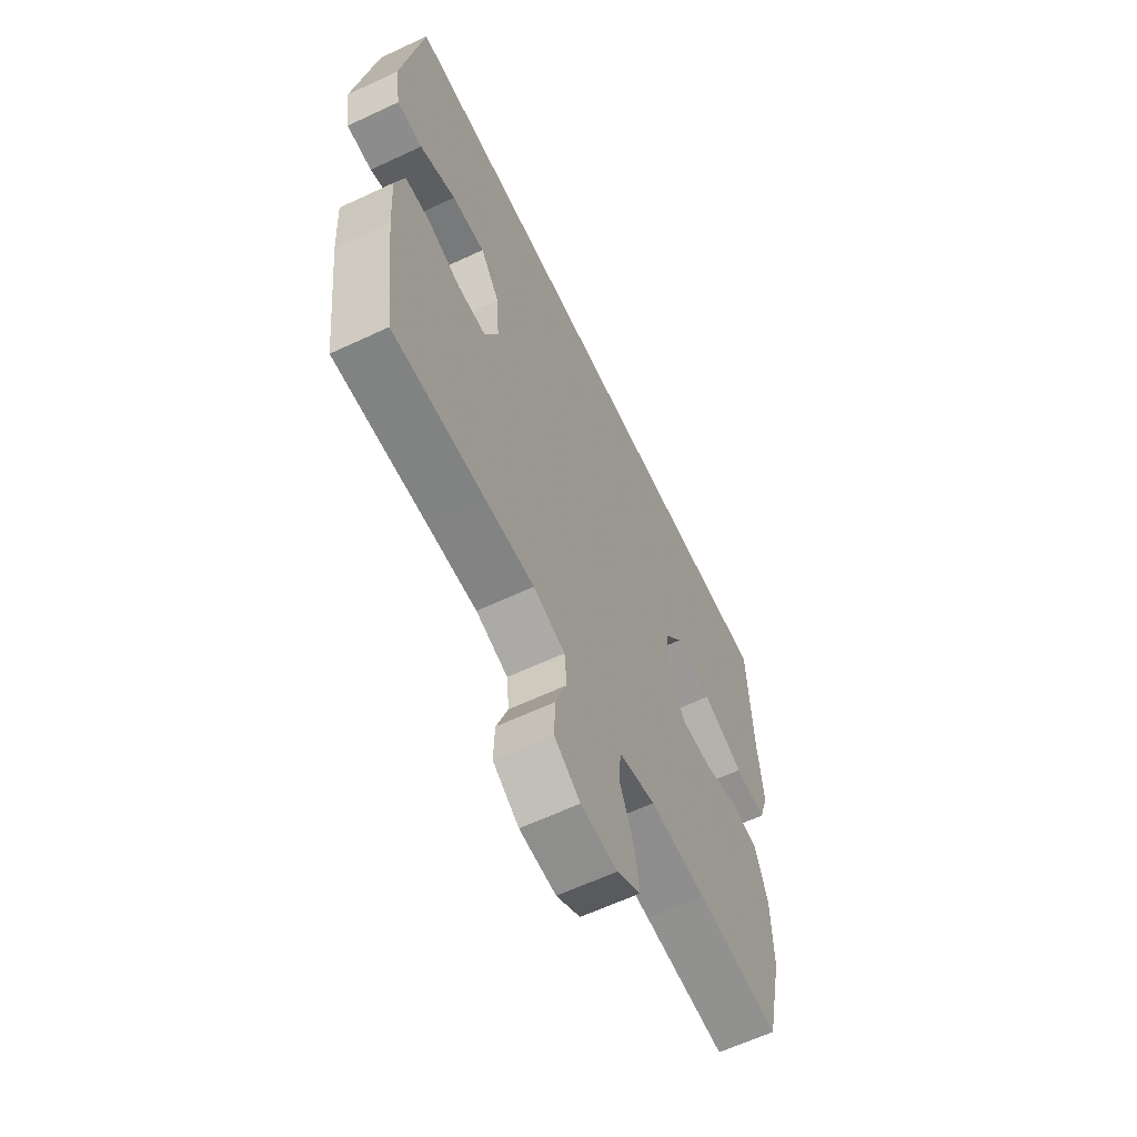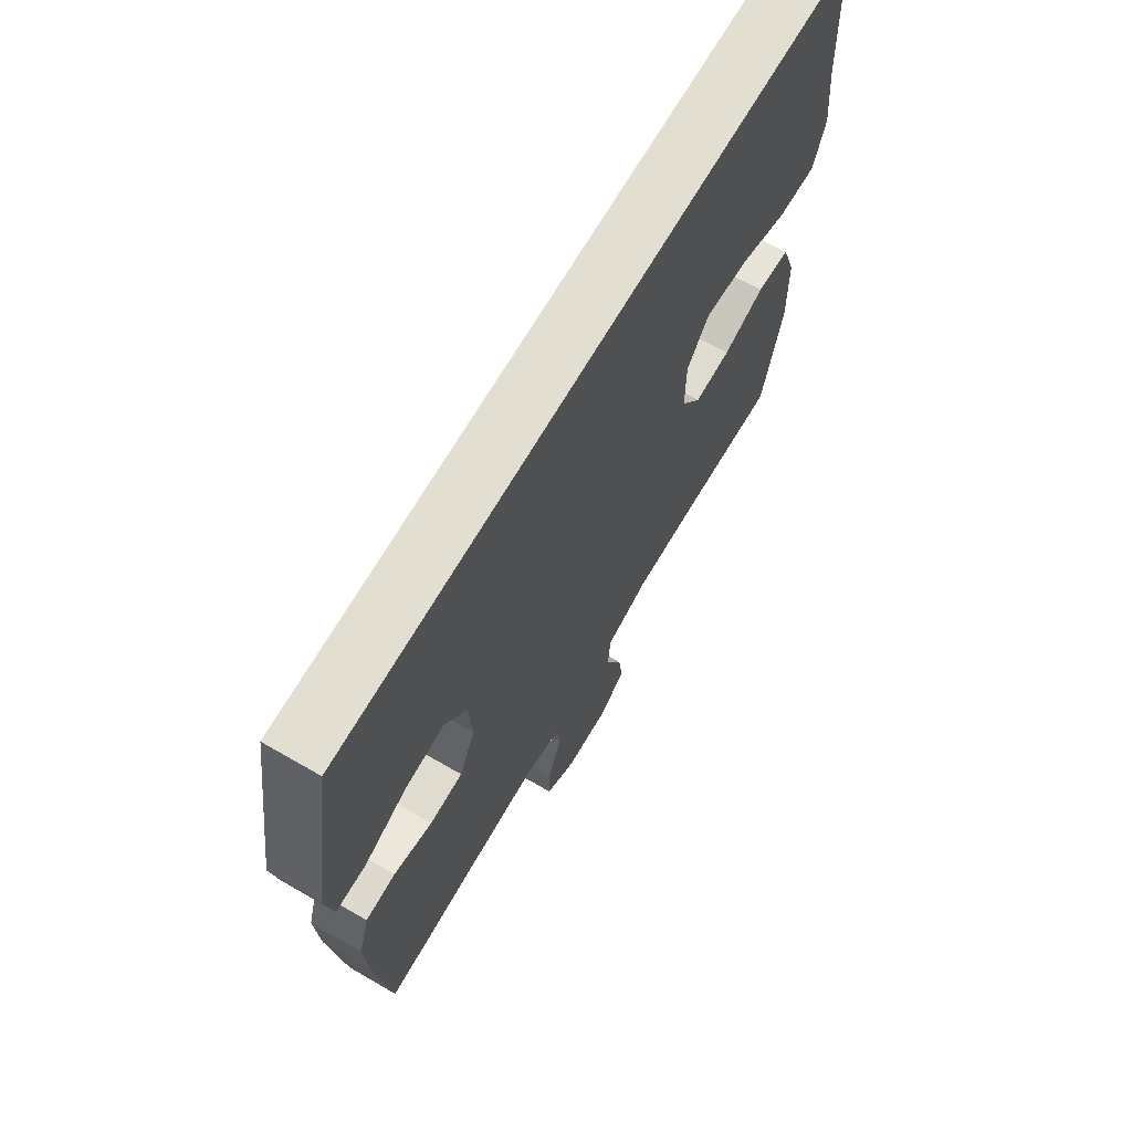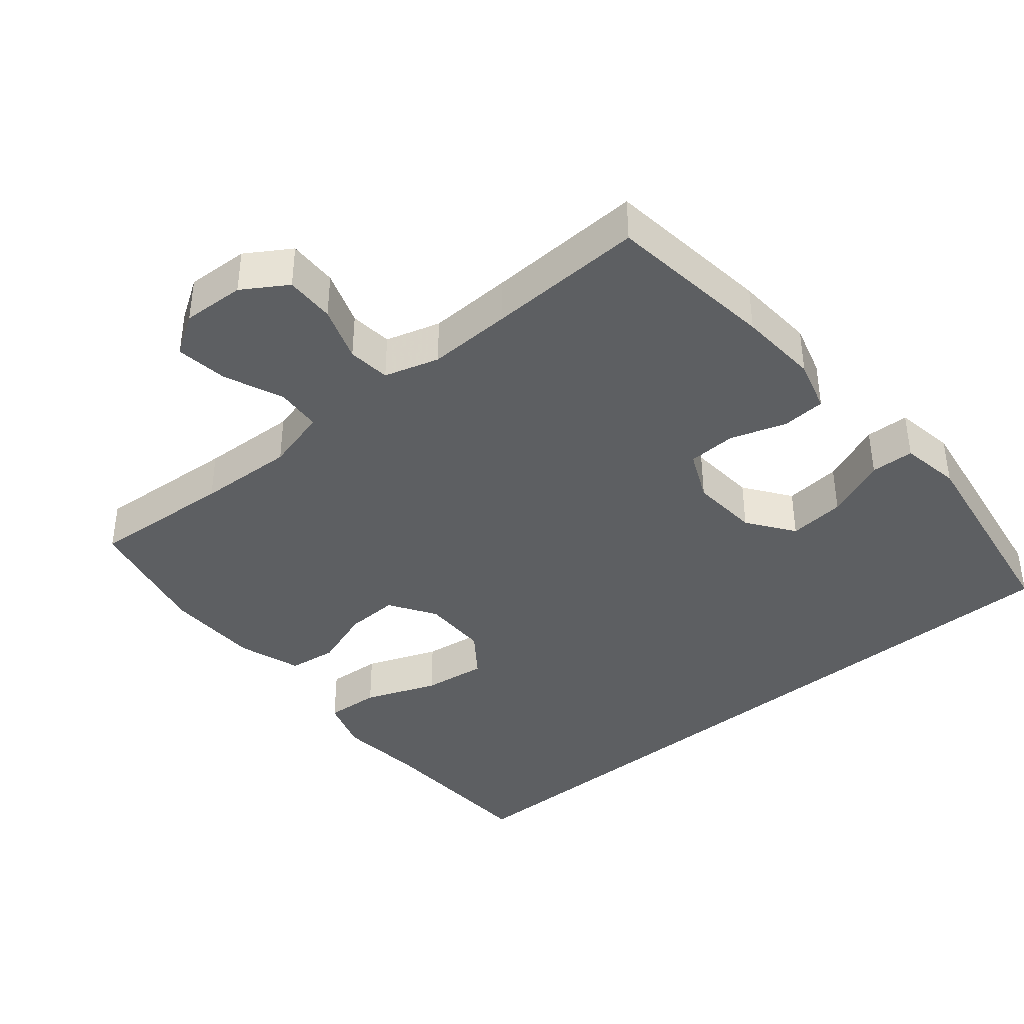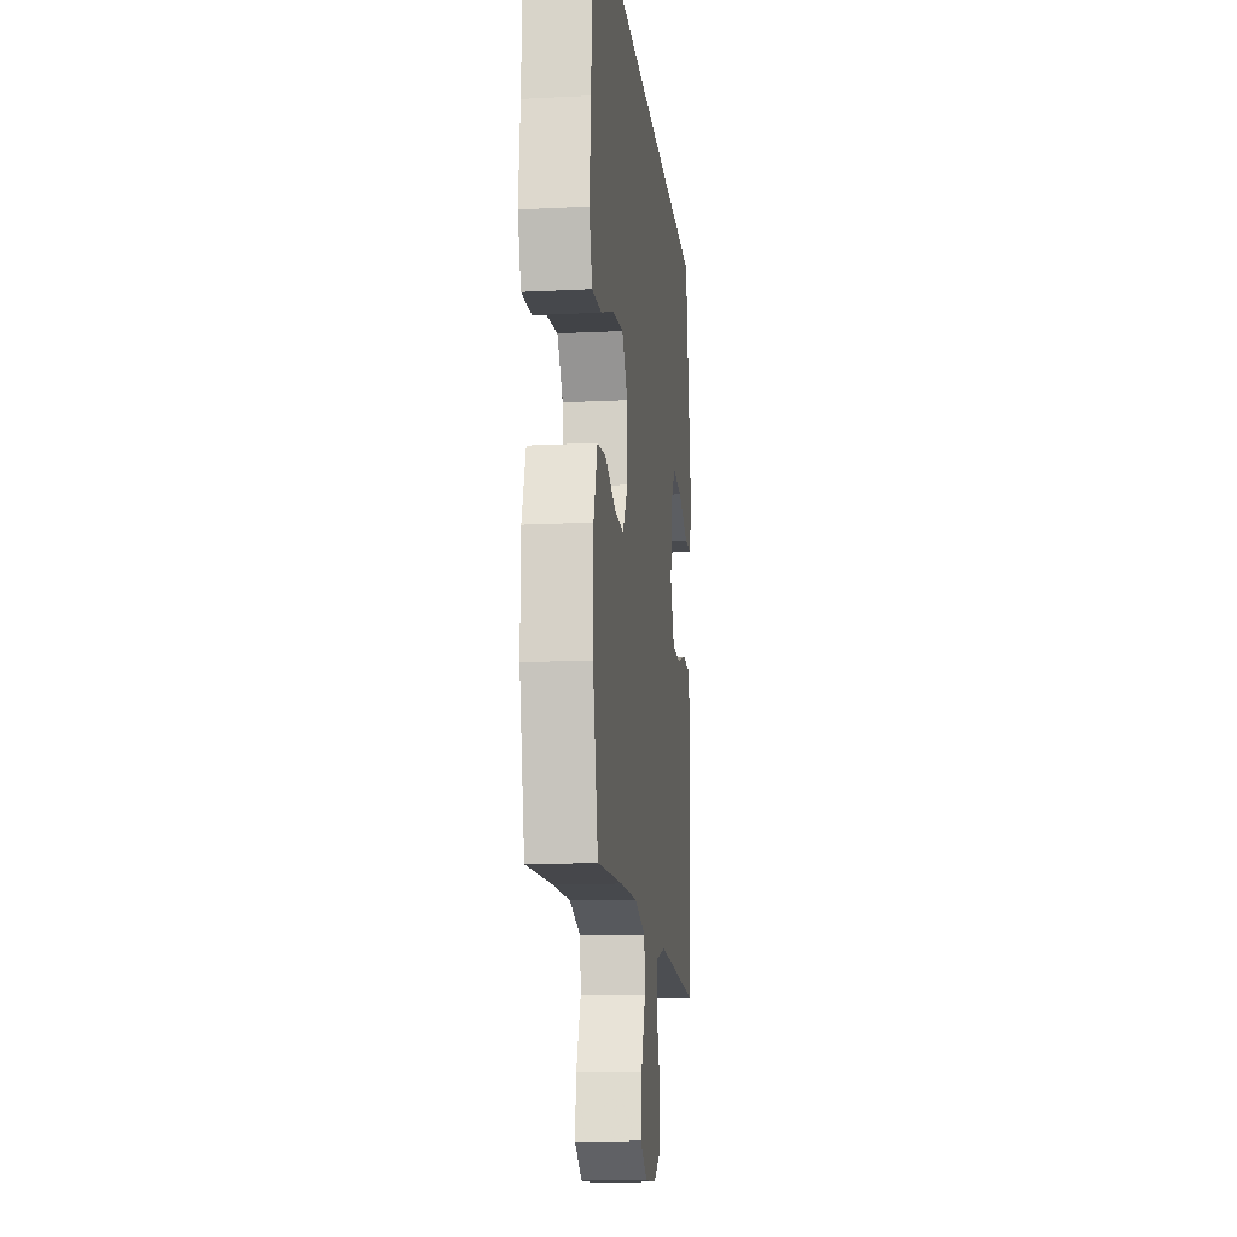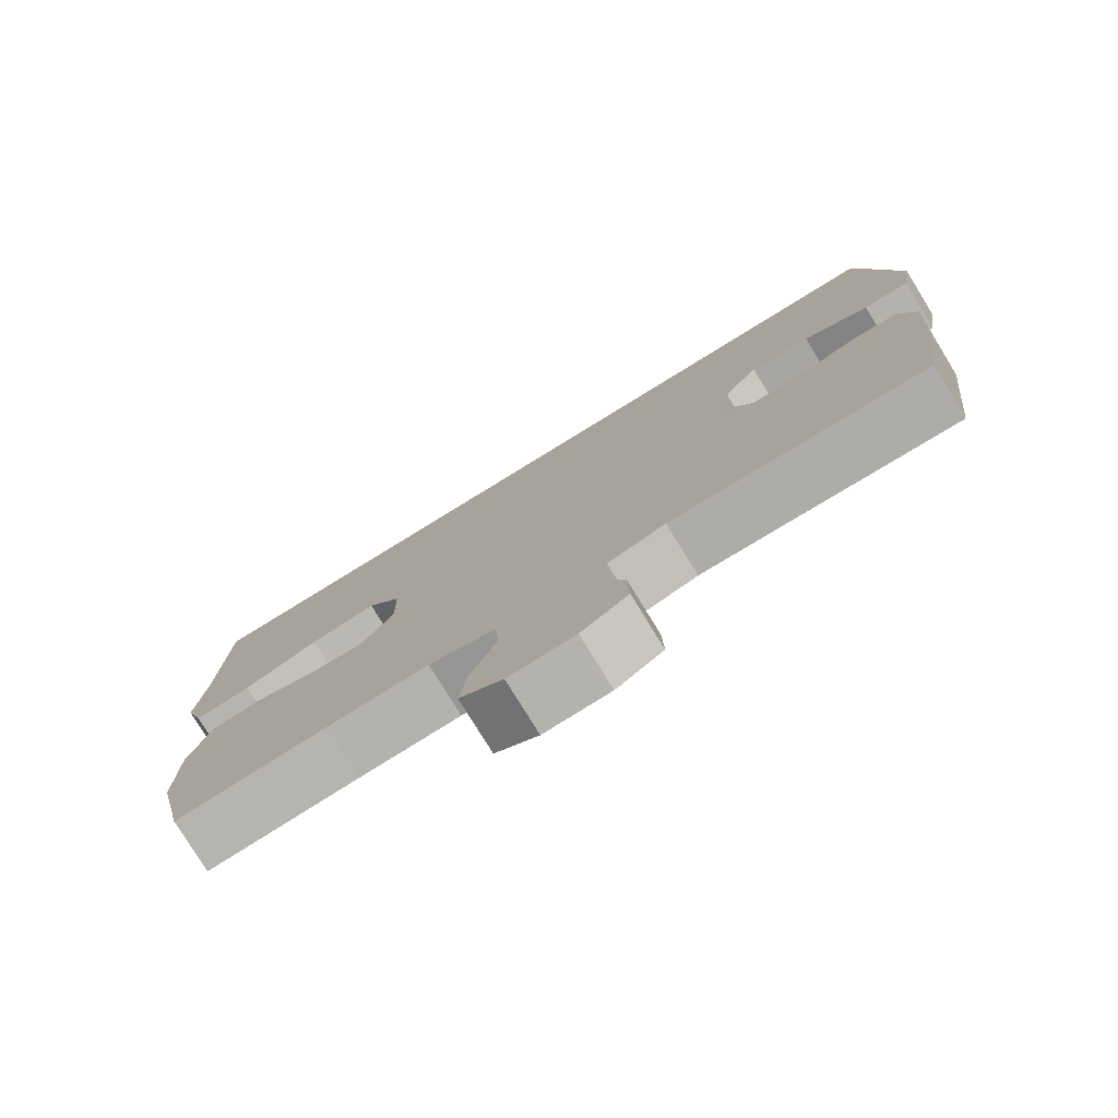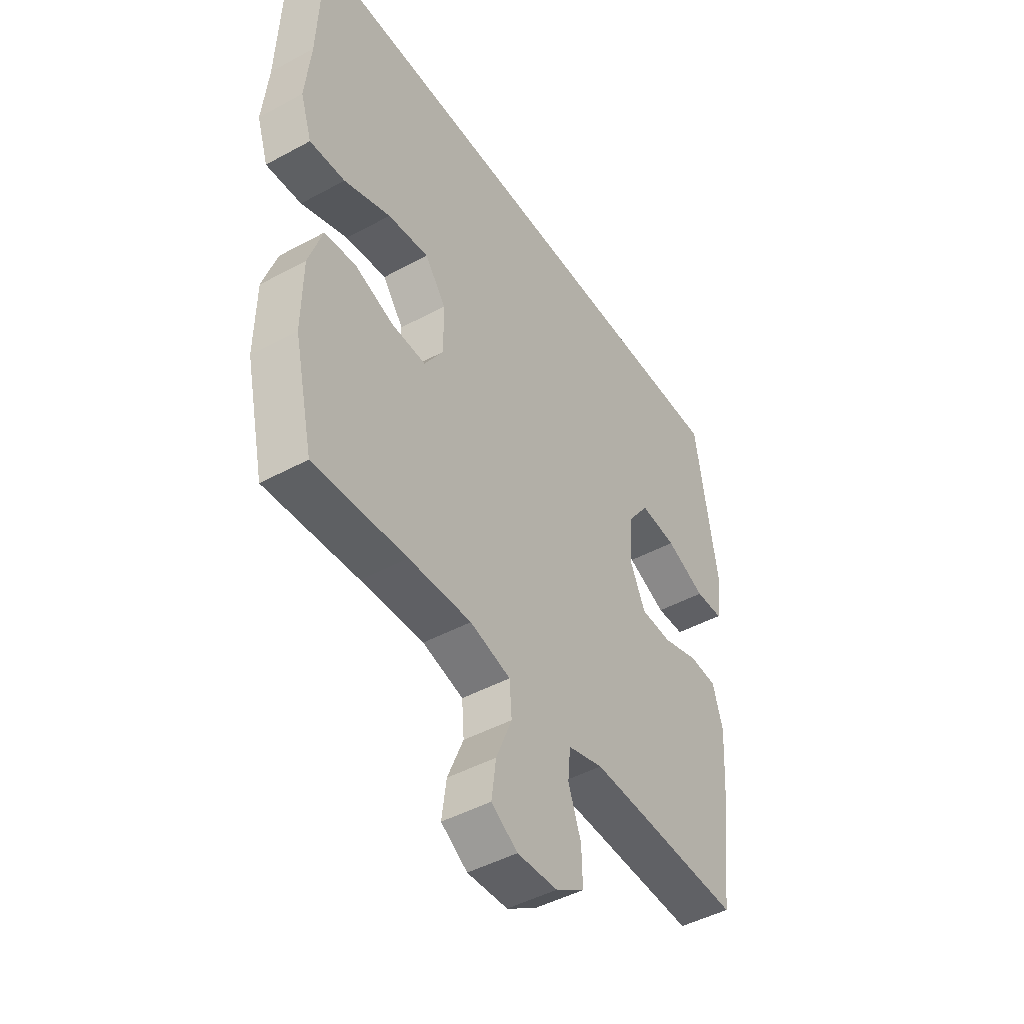
<metadata>
{"format":"obj","ext":"obj","renderer":"f3d","projection":"perspective","resolution":1024,"background":"white","views":[{"elev":-62.6,"azim":-64.6,"up":"+Z"},{"elev":68.0,"azim":-59.9,"up":"+Z"},{"elev":-39.5,"azim":-140.1,"up":"+Y"},{"elev":-14.7,"azim":96.3,"up":"+Z"},{"elev":-78.2,"azim":-148.4,"up":"+Z"},{"elev":-46.0,"azim":121.9,"up":"+Z"}]}
</metadata>
<code>
v 0.5 0.07 -0.5
v 0.296 0.07 -0.486
v 0.158 0.07 -0.48
v 0.068 0.07 -0.504
v 0.063 0.07 -0.569
v 0.098 0.07 -0.654
v 0.108 0.07 -0.728
v 0.05 0.07 -0.765
v -0.039 0.07 -0.761
v -0.102 0.07 -0.721
v -0.1 0.07 -0.65
v -0.072 0.07 -0.571
v -0.078 0.07 -0.51
v -0.156 0.07 -0.487
v -0.276 0.07 -0.491
v -0.5 0.07 -0.5
v -0.529 0.07 -0.259
v -0.536 0.07 -0.144
v -0.514 0.07 -0.069
v -0.452 0.07 -0.065
v -0.372 0.07 -0.091
v -0.303 0.07 -0.088
v -0.27 0.07 -0.016
v -0.277 0.07 0.082
v -0.324 0.07 0.148
v -0.405 0.07 0.14
v -0.493 0.07 0.103
v -0.555 0.07 0.105
v -0.569 0.07 0.191
v -0.52 0.07 0.5
v 0.559 0.07 0.5
v 0.569 0.07 0.252
v 0.581 0.07 0.13
v 0.556 0.07 0.054
v 0.478 0.07 0.059
v 0.375 0.07 0.099
v 0.284 0.07 0.111
v 0.238 0.07 0.049
v 0.237 0.07 -0.046
v 0.279 0.07 -0.112
v 0.355 0.07 -0.109
v 0.441 0.07 -0.079
v 0.51 0.07 -0.088
v 0.54 0.07 -0.178
v 0.542 0.07 -0.314
v 0.5 0 -0.5
v 0.296 0 -0.486
v 0.158 0 -0.48
v 0.068 0 -0.504
v 0.063 0 -0.569
v 0.098 0 -0.654
v 0.108 0 -0.728
v 0.05 0 -0.765
v -0.039 0 -0.761
v -0.102 0 -0.721
v -0.1 0 -0.65
v -0.072 0 -0.571
v -0.078 0 -0.51
v -0.156 0 -0.487
v -0.276 0 -0.491
v -0.5 0 -0.5
v -0.529 0 -0.259
v -0.536 0 -0.144
v -0.514 0 -0.069
v -0.452 0 -0.065
v -0.372 0 -0.091
v -0.303 0 -0.088
v -0.27 0 -0.016
v -0.277 0 0.082
v -0.324 0 0.148
v -0.405 0 0.14
v -0.493 0 0.103
v -0.555 0 0.105
v -0.569 0 0.191
v -0.52 0 0.5
v 0.559 0 0.5
v 0.569 0 0.252
v 0.581 0 0.13
v 0.556 0 0.054
v 0.478 0 0.059
v 0.375 0 0.099
v 0.284 0 0.111
v 0.238 0 0.049
v 0.237 0 -0.046
v 0.279 0 -0.112
v 0.355 0 -0.109
v 0.441 0 -0.079
v 0.51 0 -0.088
v 0.54 0 -0.178
v 0.542 0 -0.314
f 44 45 1 2
f 41 42 43 44
f 40 41 44 2
f 39 40 2 3
f 38 39 3 4
f 33 34 35 36
f 32 33 36 37
f 31 32 37
f 30 31 37 38
f 26 27 28 29
f 25 26 29 30
f 24 25 30 38
f 18 19 20 21
f 18 21 22
f 15 16 17 18
f 14 15 18 22
f 13 14 22 23
f 9 10 11 12
f 9 12 13
f 8 9 13
f 5 6 7 8
f 5 8 13 23
f 23 24 38 4
f 4 5 23
f 47 46 90 89
f 89 88 87 86
f 47 89 86 85
f 48 47 85 84
f 49 48 84 83
f 81 80 79 78
f 82 81 78 77
f 82 77 76
f 83 82 76 75
f 74 73 72 71
f 75 74 71 70
f 83 75 70 69
f 66 65 64 63
f 67 66 63
f 63 62 61 60
f 67 63 60 59
f 68 67 59 58
f 57 56 55 54
f 58 57 54
f 58 54 53
f 53 52 51 50
f 68 58 53 50
f 49 83 69 68
f 68 50 49
f 1 46 47 2
f 2 47 48 3
f 3 48 49 4
f 4 49 50 5
f 5 50 51 6
f 6 51 52 7
f 7 52 53 8
f 8 53 54 9
f 9 54 55 10
f 10 55 56 11
f 11 56 57 12
f 12 57 58 13
f 13 58 59 14
f 14 59 60 15
f 15 60 61 16
f 16 61 62 17
f 17 62 63 18
f 18 63 64 19
f 19 64 65 20
f 20 65 66 21
f 21 66 67 22
f 22 67 68 23
f 23 68 69 24
f 24 69 70 25
f 25 70 71 26
f 26 71 72 27
f 27 72 73 28
f 28 73 74 29
f 29 74 75 30
f 30 75 76 31
f 31 76 77 32
f 32 77 78 33
f 33 78 79 34
f 34 79 80 35
f 35 80 81 36
f 36 81 82 37
f 37 82 83 38
f 38 83 84 39
f 39 84 85 40
f 40 85 86 41
f 41 86 87 42
f 42 87 88 43
f 43 88 89 44
f 44 89 90 45
f 45 90 46 1

</code>
